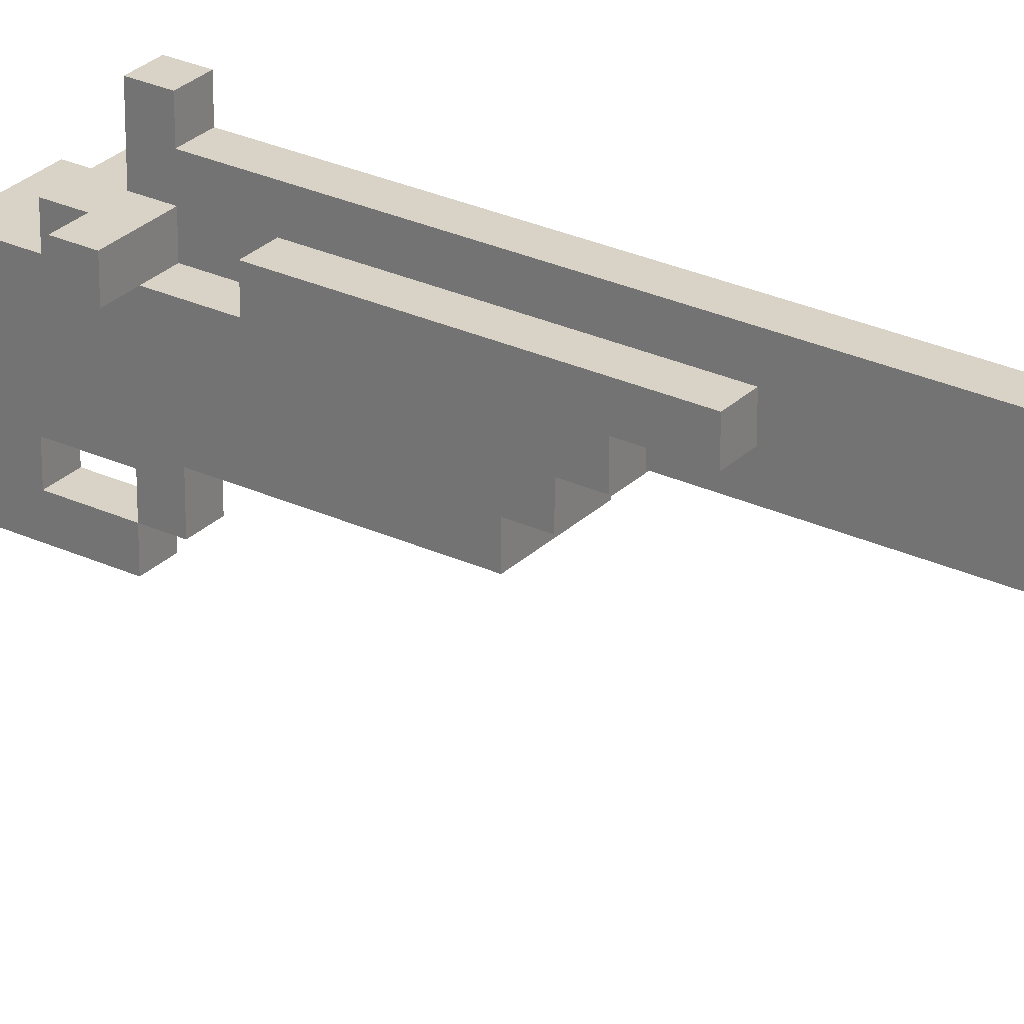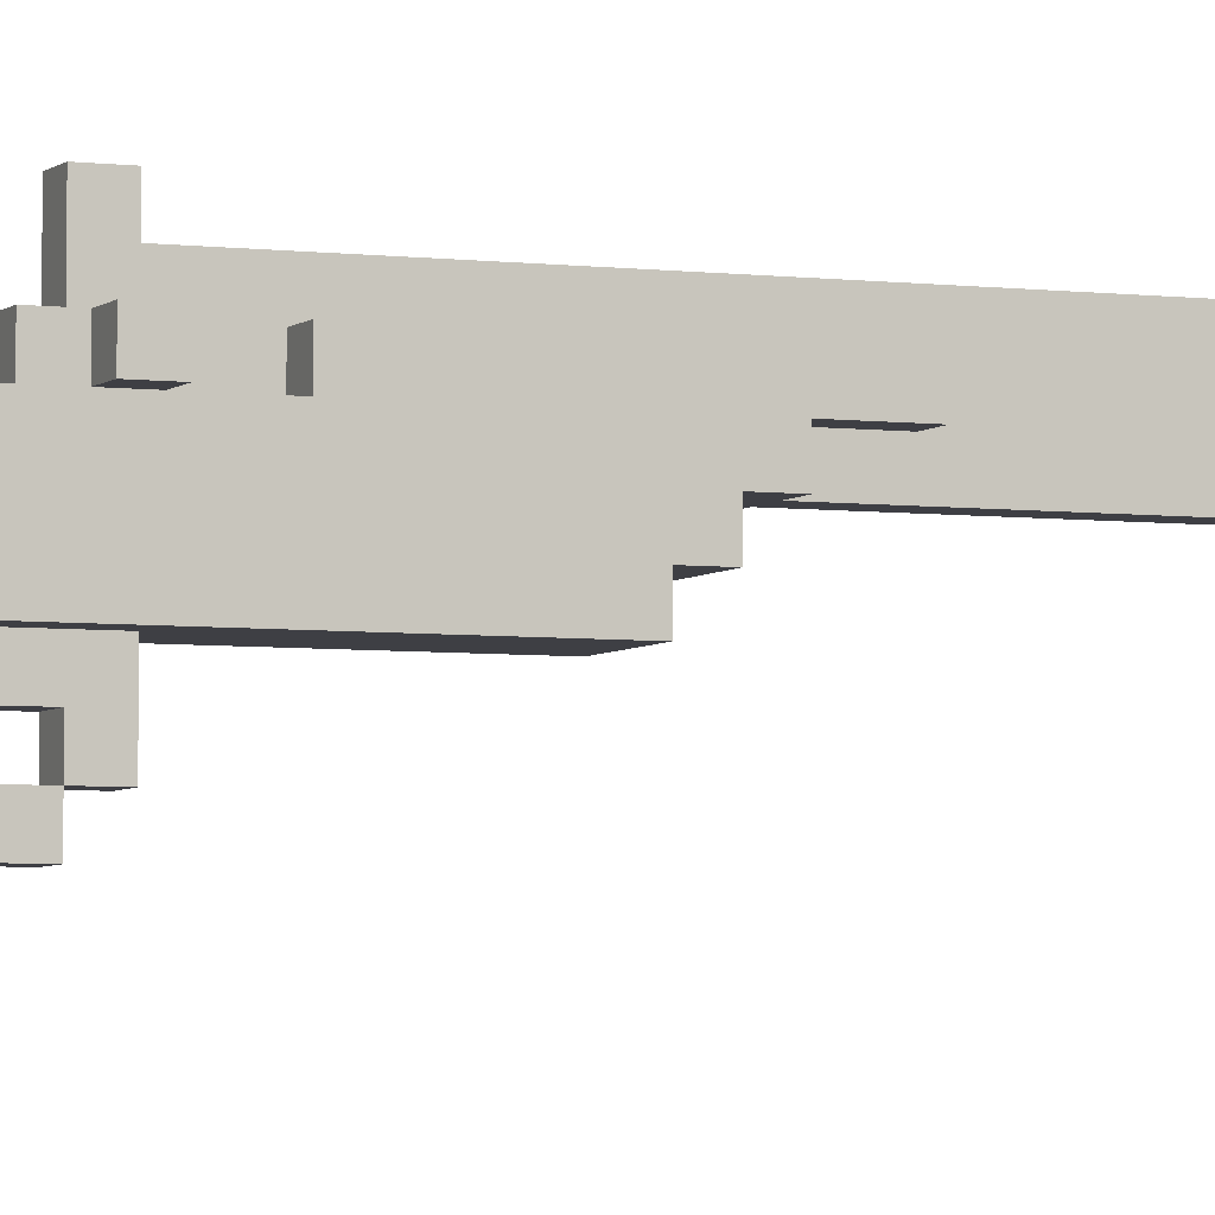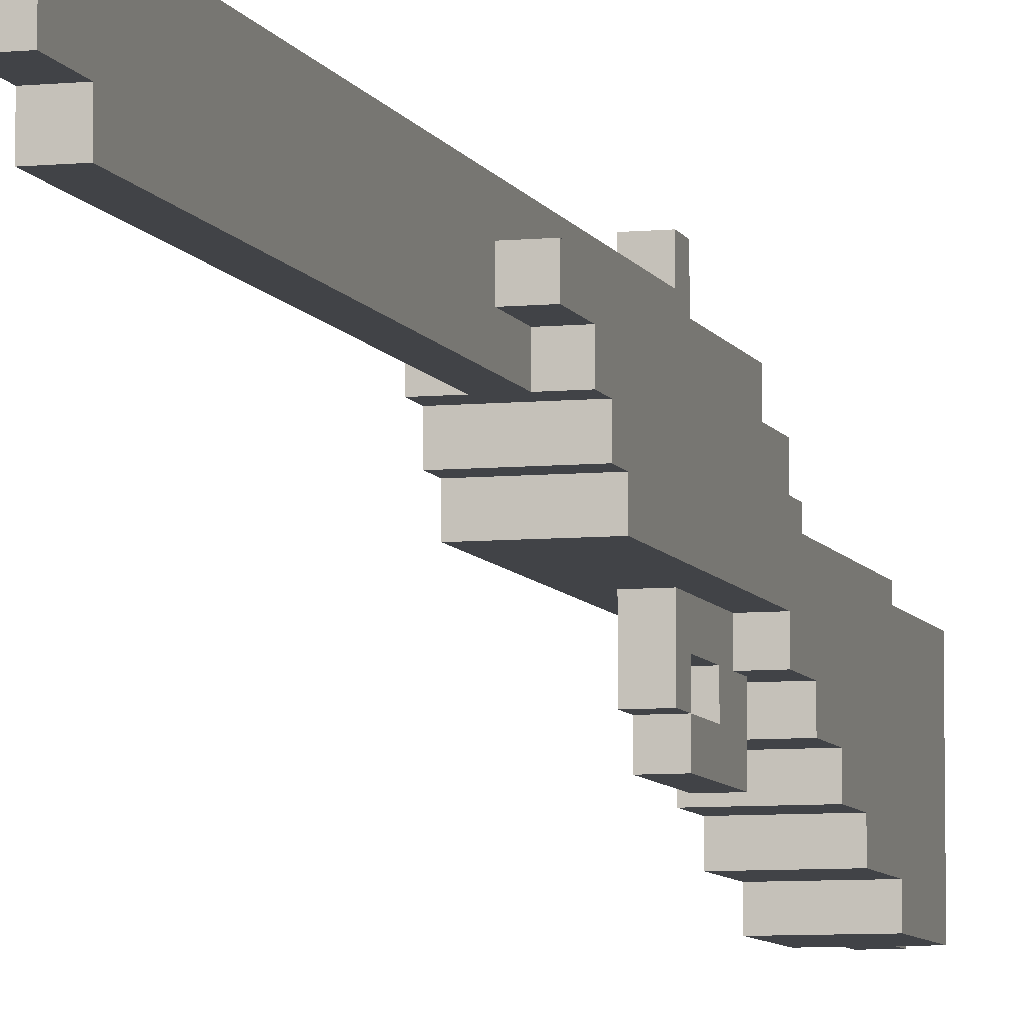
<metadata>
{"format":"obj","ext":"obj","renderer":"f3d","projection":"perspective","resolution":1024,"background":"white","views":[{"elev":28.0,"azim":125.2,"up":"+Y"},{"elev":-4.5,"azim":67.3,"up":"+Y"},{"elev":-7.2,"azim":-164.4,"up":"+Y"}]}
</metadata>
<code>
o bolt_rifle:Mesh_Mesh.005
v 0.06067 0.001603 0.01788
v 0.06067 0.001603 0.01388
v 0.06067 0.002603 0.01388
v 0.06067 0.002603 0.01088
v 0.06067 0.003603 0.01088
v 0.06067 0.003603 0.008876
v 0.06067 0.004603 0.008876
v 0.06067 0.004603 0.006876
v 0.06067 0.005603 0.006876
v 0.06067 0.005603 0.005876
v 0.06067 0.005603 0.004876
v 0.06067 0.006603 0.004876
v 0.06067 0.006603 -0.006124
v 0.06067 0.007603 0.01788
v 0.06067 0.007603 0.005876
v 0.06067 0.007603 -0.006124
v 0.06067 0.007603 -0.007124
v 0.06067 0.008603 0.005876
v 0.06067 0.008603 0.004876
v 0.06067 0.008603 -0.007124
v 0.06067 0.008603 -0.008124
v 0.06067 0.009603 0.004876
v 0.06067 0.009603 0.002876
v 0.06067 0.009603 -0.005124
v 0.06067 0.009603 -0.007124
v 0.06067 0.009603 -0.008124
v 0.06067 0.009603 -0.009124
v 0.06067 0.009603 -0.01012
v 0.06067 0.0106 0.002876
v 0.06067 0.0106 -0.005124
v 0.06067 0.0106 -0.007124
v 0.06067 0.0106 -0.009124
v 0.06067 0.0106 -0.01012
v 0.06167 0.001603 0.01888
v 0.06167 0.001603 0.01788
v 0.06167 0.003603 0.005876
v 0.06167 0.003603 0.001876
v 0.06167 0.004603 0.004876
v 0.06167 0.004603 0.003876
v 0.06167 0.004603 0.001876
v 0.06167 0.004603 0.000876
v 0.06167 0.005603 0.005876
v 0.06167 0.005603 0.004876
v 0.06167 0.005603 0.003876
v 0.06167 0.005603 0.001876
v 0.06167 0.006603 0.004876
v 0.06167 0.006603 0.000876
v 0.06167 0.007603 0.01888
v 0.06167 0.007603 0.01788
v 0.06167 0.007603 0.008876
v 0.06167 0.008603 0.01788
v 0.06167 0.008603 0.008876
v 0.06167 0.008603 -0.008124
v 0.06167 0.008603 -0.009124
v 0.06167 0.008603 -0.01012
v 0.06167 0.008603 -0.02812
v 0.06167 0.009603 -0.008124
v 0.06167 0.009603 -0.009124
v 0.06167 0.009603 -0.01012
v 0.06167 0.009603 -0.02812
v 0.06167 0.009603 -0.03012
v 0.06167 0.0106 0.001876
v 0.06167 0.0106 -0.005124
v 0.06167 0.0106 -0.007124
v 0.06167 0.0106 -0.009124
v 0.06167 0.0106 -0.01012
v 0.06167 0.0106 -0.03012
v 0.06167 0.0116 0.000876
v 0.06167 0.0116 -0.01012
v 0.06167 0.0116 -0.02912
v 0.06167 0.0116 -0.03012
v 0.06167 0.0126 0.001876
v 0.06167 0.0126 0.000876
v 0.06167 0.0126 -0.02912
v 0.06167 0.0126 -0.03012
v 0.06267 0.001603 0.01888
v 0.06267 0.001603 0.01788
v 0.06267 0.003603 0.005876
v 0.06267 0.003603 0.001876
v 0.06267 0.004603 0.004876
v 0.06267 0.004603 0.003876
v 0.06267 0.004603 0.001876
v 0.06267 0.004603 0.000876
v 0.06267 0.005603 0.005876
v 0.06267 0.005603 0.004876
v 0.06267 0.005603 0.003876
v 0.06267 0.005603 0.001876
v 0.06267 0.006603 0.004876
v 0.06267 0.006603 0.000876
v 0.06267 0.007603 0.01888
v 0.06267 0.007603 0.01788
v 0.06267 0.007603 0.008876
v 0.06267 0.008603 0.01788
v 0.06267 0.008603 0.008876
v 0.06267 0.008603 -0.008124
v 0.06267 0.008603 -0.009124
v 0.06267 0.008603 -0.01012
v 0.06267 0.008603 -0.02812
v 0.06267 0.009603 0.000876
v 0.06267 0.009603 -0.001124
v 0.06267 0.009603 -0.008124
v 0.06267 0.009603 -0.009124
v 0.06267 0.009603 -0.01012
v 0.06267 0.009603 -0.02812
v 0.06267 0.009603 -0.03012
v 0.06267 0.0106 0.001876
v 0.06267 0.0106 0.000876
v 0.06267 0.0106 -0.001124
v 0.06267 0.0106 -0.005124
v 0.06267 0.0106 -0.007124
v 0.06267 0.0106 -0.009124
v 0.06267 0.0106 -0.01012
v 0.06267 0.0106 -0.03012
v 0.06267 0.0116 0.000876
v 0.06267 0.0116 -0.01012
v 0.06267 0.0116 -0.02912
v 0.06267 0.0116 -0.03012
v 0.06267 0.0126 0.001876
v 0.06267 0.0126 0.000876
v 0.06267 0.0126 -0.02912
v 0.06267 0.0126 -0.03012
v 0.06367 0.001603 0.01788
v 0.06367 0.001603 0.01388
v 0.06367 0.002603 0.01388
v 0.06367 0.002603 0.01088
v 0.06367 0.003603 0.01088
v 0.06367 0.003603 0.008876
v 0.06367 0.004603 0.008876
v 0.06367 0.004603 0.006876
v 0.06367 0.005603 0.006876
v 0.06367 0.005603 0.005876
v 0.06367 0.005603 0.004876
v 0.06367 0.006603 0.004876
v 0.06367 0.006603 -0.006124
v 0.06367 0.007603 0.01788
v 0.06367 0.007603 0.005876
v 0.06367 0.007603 -0.006124
v 0.06367 0.007603 -0.007124
v 0.06367 0.008603 0.005876
v 0.06367 0.008603 0.004876
v 0.06367 0.008603 -0.007124
v 0.06367 0.008603 -0.008124
v 0.06367 0.009603 0.004876
v 0.06367 0.009603 0.002876
v 0.06367 0.009603 0.001876
v 0.06367 0.009603 0.000876
v 0.06367 0.009603 -0.001124
v 0.06367 0.009603 -0.005124
v 0.06367 0.009603 -0.007124
v 0.06367 0.009603 -0.008124
v 0.06367 0.009603 -0.009124
v 0.06367 0.009603 -0.01012
v 0.06367 0.0106 0.002876
v 0.06367 0.0106 0.001876
v 0.06367 0.0106 -0.001124
v 0.06367 0.0106 -0.005124
v 0.06367 0.0106 -0.007124
v 0.06367 0.0106 -0.009124
v 0.06367 0.0106 -0.01012
v 0.06467 0.009603 0.001876
v 0.06467 0.009603 0.000876
v 0.06467 0.0106 0.001876
v 0.06467 0.0106 0.000876
v 0.06167 0.001603 0.01888
v 0.06167 0.007603 0.01888
v 0.06267 0.001603 0.01888
v 0.06267 0.007603 0.01888
v 0.06067 0.001603 0.01788
v 0.06067 0.007603 0.01788
v 0.06167 0.001603 0.01788
v 0.06167 0.007603 0.01788
v 0.06167 0.008603 0.01788
v 0.06267 0.001603 0.01788
v 0.06267 0.007603 0.01788
v 0.06267 0.008603 0.01788
v 0.06367 0.001603 0.01788
v 0.06367 0.007603 0.01788
v 0.06067 0.007603 0.005876
v 0.06067 0.008603 0.005876
v 0.06167 0.003603 0.005876
v 0.06167 0.005603 0.005876
v 0.06267 0.003603 0.005876
v 0.06267 0.005603 0.005876
v 0.06367 0.007603 0.005876
v 0.06367 0.008603 0.005876
v 0.06067 0.008603 0.004876
v 0.06067 0.009603 0.004876
v 0.06367 0.008603 0.004876
v 0.06367 0.009603 0.004876
v 0.06067 0.009603 0.002876
v 0.06067 0.0106 0.002876
v 0.06367 0.009603 0.002876
v 0.06367 0.0106 0.002876
v 0.06167 0.004603 0.001876
v 0.06167 0.005603 0.001876
v 0.06167 0.0106 0.001876
v 0.06167 0.0126 0.001876
v 0.06267 0.004603 0.001876
v 0.06267 0.005603 0.001876
v 0.06267 0.0106 0.001876
v 0.06267 0.0126 0.001876
v 0.06367 0.009603 0.001876
v 0.06367 0.0106 0.001876
v 0.06467 0.009603 0.001876
v 0.06467 0.0106 0.001876
v 0.06267 0.009603 -0.001124
v 0.06267 0.0106 -0.001124
v 0.06367 0.009603 -0.001124
v 0.06367 0.0106 -0.001124
v 0.06167 0.0116 -0.02912
v 0.06167 0.0126 -0.02912
v 0.06267 0.0116 -0.02912
v 0.06267 0.0126 -0.02912
v 0.06067 0.001603 0.01388
v 0.06067 0.002603 0.01388
v 0.06367 0.001603 0.01388
v 0.06367 0.002603 0.01388
v 0.06067 0.002603 0.01088
v 0.06067 0.003603 0.01088
v 0.06367 0.002603 0.01088
v 0.06367 0.003603 0.01088
v 0.06067 0.003603 0.008876
v 0.06067 0.004603 0.008876
v 0.06167 0.007603 0.008876
v 0.06167 0.008603 0.008876
v 0.06267 0.007603 0.008876
v 0.06267 0.008603 0.008876
v 0.06367 0.003603 0.008876
v 0.06367 0.004603 0.008876
v 0.06067 0.004603 0.006876
v 0.06067 0.005603 0.006876
v 0.06367 0.004603 0.006876
v 0.06367 0.005603 0.006876
v 0.06067 0.005603 0.004876
v 0.06067 0.006603 0.004876
v 0.06167 0.005603 0.004876
v 0.06167 0.006603 0.004876
v 0.06267 0.005603 0.004876
v 0.06267 0.006603 0.004876
v 0.06367 0.005603 0.004876
v 0.06367 0.006603 0.004876
v 0.06167 0.004603 0.003876
v 0.06167 0.005603 0.003876
v 0.06267 0.004603 0.003876
v 0.06267 0.005603 0.003876
v 0.06167 0.003603 0.001876
v 0.06167 0.004603 0.001876
v 0.06267 0.003603 0.001876
v 0.06267 0.004603 0.001876
v 0.06167 0.004603 0.000876
v 0.06167 0.006603 0.000876
v 0.06167 0.0116 0.000876
v 0.06167 0.0126 0.000876
v 0.06267 0.004603 0.000876
v 0.06267 0.006603 0.000876
v 0.06267 0.009603 0.000876
v 0.06267 0.0106 0.000876
v 0.06267 0.0116 0.000876
v 0.06267 0.0126 0.000876
v 0.06367 0.009603 0.000876
v 0.06467 0.009603 0.000876
v 0.06467 0.0106 0.000876
v 0.06067 0.006603 -0.006124
v 0.06067 0.007603 -0.006124
v 0.06367 0.006603 -0.006124
v 0.06367 0.007603 -0.006124
v 0.06067 0.007603 -0.007124
v 0.06067 0.008603 -0.007124
v 0.06367 0.007603 -0.007124
v 0.06367 0.008603 -0.007124
v 0.06067 0.008603 -0.008124
v 0.06067 0.009603 -0.008124
v 0.06167 0.008603 -0.008124
v 0.06167 0.009603 -0.008124
v 0.06267 0.008603 -0.008124
v 0.06267 0.009603 -0.008124
v 0.06367 0.008603 -0.008124
v 0.06367 0.009603 -0.008124
v 0.06067 0.009603 -0.01012
v 0.06067 0.0106 -0.01012
v 0.06167 0.009603 -0.01012
v 0.06167 0.0106 -0.01012
v 0.06267 0.009603 -0.01012
v 0.06267 0.0106 -0.01012
v 0.06367 0.009603 -0.01012
v 0.06367 0.0106 -0.01012
v 0.06167 0.008603 -0.02812
v 0.06167 0.009603 -0.02812
v 0.06267 0.008603 -0.02812
v 0.06267 0.009603 -0.02812
v 0.06167 0.009603 -0.03012
v 0.06167 0.0106 -0.03012
v 0.06167 0.0116 -0.03012
v 0.06167 0.0126 -0.03012
v 0.06267 0.009603 -0.03012
v 0.06267 0.0106 -0.03012
v 0.06267 0.0116 -0.03012
v 0.06267 0.0126 -0.03012
v 0.06167 0.001603 0.01888
v 0.06267 0.001603 0.01888
v 0.06067 0.001603 0.01788
v 0.06167 0.001603 0.01788
v 0.06267 0.001603 0.01788
v 0.06367 0.001603 0.01788
v 0.06067 0.001603 0.01388
v 0.06367 0.001603 0.01388
v 0.06067 0.002603 0.01388
v 0.06367 0.002603 0.01388
v 0.06067 0.002603 0.01088
v 0.06367 0.002603 0.01088
v 0.06067 0.003603 0.01088
v 0.06367 0.003603 0.01088
v 0.06067 0.003603 0.008876
v 0.06367 0.003603 0.008876
v 0.06167 0.003603 0.005876
v 0.06267 0.003603 0.005876
v 0.06167 0.003603 0.001876
v 0.06267 0.003603 0.001876
v 0.06067 0.004603 0.008876
v 0.06367 0.004603 0.008876
v 0.06067 0.004603 0.006876
v 0.06367 0.004603 0.006876
v 0.06167 0.004603 0.001876
v 0.06267 0.004603 0.001876
v 0.06167 0.004603 0.000876
v 0.06267 0.004603 0.000876
v 0.06067 0.005603 0.006876
v 0.06367 0.005603 0.006876
v 0.06067 0.005603 0.005876
v 0.06167 0.005603 0.005876
v 0.06267 0.005603 0.005876
v 0.06367 0.005603 0.005876
v 0.06067 0.005603 0.004876
v 0.06167 0.005603 0.004876
v 0.06267 0.005603 0.004876
v 0.06367 0.005603 0.004876
v 0.06167 0.005603 0.003876
v 0.06267 0.005603 0.003876
v 0.06167 0.005603 0.001876
v 0.06267 0.005603 0.001876
v 0.06067 0.006603 0.004876
v 0.06167 0.006603 0.004876
v 0.06267 0.006603 0.004876
v 0.06367 0.006603 0.004876
v 0.06167 0.006603 0.000876
v 0.06267 0.006603 0.000876
v 0.06067 0.006603 -0.006124
v 0.06367 0.006603 -0.006124
v 0.06067 0.007603 -0.006124
v 0.06367 0.007603 -0.006124
v 0.06067 0.007603 -0.007124
v 0.06367 0.007603 -0.007124
v 0.06067 0.008603 -0.007124
v 0.06367 0.008603 -0.007124
v 0.06067 0.008603 -0.008124
v 0.06167 0.008603 -0.008124
v 0.06267 0.008603 -0.008124
v 0.06367 0.008603 -0.008124
v 0.06167 0.008603 -0.009124
v 0.06267 0.008603 -0.009124
v 0.06167 0.008603 -0.01012
v 0.06267 0.008603 -0.01012
v 0.06167 0.008603 -0.02812
v 0.06267 0.008603 -0.02812
v 0.06367 0.009603 0.001876
v 0.06467 0.009603 0.001876
v 0.06367 0.009603 0.000876
v 0.06467 0.009603 0.000876
v 0.06067 0.009603 -0.008124
v 0.06167 0.009603 -0.008124
v 0.06267 0.009603 -0.008124
v 0.06367 0.009603 -0.008124
v 0.06067 0.009603 -0.009124
v 0.06167 0.009603 -0.009124
v 0.06267 0.009603 -0.009124
v 0.06367 0.009603 -0.009124
v 0.06067 0.009603 -0.01012
v 0.06167 0.009603 -0.01012
v 0.06267 0.009603 -0.01012
v 0.06367 0.009603 -0.01012
v 0.06167 0.009603 -0.02812
v 0.06267 0.009603 -0.02812
v 0.06167 0.009603 -0.03012
v 0.06267 0.009603 -0.03012
v 0.06167 0.004603 0.003876
v 0.06267 0.004603 0.003876
v 0.06167 0.004603 0.001876
v 0.06267 0.004603 0.001876
v 0.06167 0.007603 0.01888
v 0.06267 0.007603 0.01888
v 0.06067 0.007603 0.01788
v 0.06167 0.007603 0.01788
v 0.06267 0.007603 0.01788
v 0.06367 0.007603 0.01788
v 0.06167 0.007603 0.008876
v 0.06267 0.007603 0.008876
v 0.06067 0.007603 0.005876
v 0.06367 0.007603 0.005876
v 0.06167 0.008603 0.01788
v 0.06267 0.008603 0.01788
v 0.06167 0.008603 0.008876
v 0.06267 0.008603 0.008876
v 0.06067 0.008603 0.005876
v 0.06367 0.008603 0.005876
v 0.06067 0.008603 0.004876
v 0.06367 0.008603 0.004876
v 0.06067 0.009603 0.004876
v 0.06367 0.009603 0.004876
v 0.06067 0.009603 0.002876
v 0.06367 0.009603 0.002876
v 0.06267 0.009603 0.000876
v 0.06367 0.009603 0.000876
v 0.06267 0.009603 -0.001124
v 0.06367 0.009603 -0.001124
v 0.06067 0.0106 0.002876
v 0.06367 0.0106 0.002876
v 0.06167 0.0106 0.001876
v 0.06267 0.0106 0.001876
v 0.06367 0.0106 0.001876
v 0.06467 0.0106 0.001876
v 0.06267 0.0106 0.000876
v 0.06467 0.0106 0.000876
v 0.06267 0.0106 -0.001124
v 0.06367 0.0106 -0.001124
v 0.06067 0.0106 -0.005124
v 0.06167 0.0106 -0.005124
v 0.06267 0.0106 -0.005124
v 0.06367 0.0106 -0.005124
v 0.06067 0.0106 -0.007124
v 0.06167 0.0106 -0.007124
v 0.06267 0.0106 -0.007124
v 0.06367 0.0106 -0.007124
v 0.06067 0.0106 -0.009124
v 0.06167 0.0106 -0.009124
v 0.06267 0.0106 -0.009124
v 0.06367 0.0106 -0.009124
v 0.06067 0.0106 -0.01012
v 0.06167 0.0106 -0.01012
v 0.06267 0.0106 -0.01012
v 0.06367 0.0106 -0.01012
v 0.06167 0.0116 0.000876
v 0.06267 0.0116 0.000876
v 0.06167 0.0116 -0.01012
v 0.06267 0.0116 -0.01012
v 0.06167 0.0116 -0.02912
v 0.06267 0.0116 -0.02912
v 0.06167 0.0126 0.001876
v 0.06267 0.0126 0.001876
v 0.06167 0.0126 0.000876
v 0.06267 0.0126 0.000876
v 0.06167 0.0126 -0.02912
v 0.06267 0.0126 -0.02912
v 0.06167 0.0126 -0.03012
v 0.06267 0.0126 -0.03012
f 3 2 1
f 5 4 3
f 7 6 5
f 9 8 7
f 12 11 10
f 14 3 1
f 14 5 3
f 14 7 5
f 14 10 9
f 14 9 7
f 15 13 12
f 15 10 14
f 15 12 10
f 16 13 15
f 18 17 16
f 18 16 15
f 19 17 18
f 20 17 19
f 22 21 20
f 22 20 19
f 23 21 22
f 24 21 23
f 25 21 24
f 26 21 25
f 29 24 23
f 30 25 24
f 30 24 29
f 31 27 26
f 31 25 30
f 31 26 25
f 32 28 27
f 32 27 31
f 33 28 32
f 38 37 36
f 39 37 38
f 40 37 39
f 42 38 36
f 43 39 38
f 43 38 42
f 44 39 43
f 45 41 40
f 46 44 43
f 46 45 44
f 47 41 45
f 47 45 46
f 48 35 34
f 49 35 48
f 51 50 49
f 52 50 51
f 57 54 53
f 58 55 54
f 58 54 57
f 59 56 55
f 59 55 58
f 60 56 59
f 66 61 60
f 66 60 59
f 67 61 66
f 68 65 64
f 68 64 63
f 68 63 62
f 68 66 65
f 69 67 66
f 69 66 68
f 70 67 69
f 71 67 70
f 72 68 62
f 73 68 72
f 74 71 70
f 75 71 74
f 78 79 80
f 80 79 81
f 81 79 82
f 78 80 84
f 80 81 85
f 84 80 85
f 85 81 86
f 82 83 87
f 85 86 88
f 86 87 88
f 87 83 89
f 88 87 89
f 76 77 90
f 90 77 91
f 91 92 93
f 93 92 94
f 95 96 101
f 96 97 102
f 101 96 102
f 97 98 103
f 102 97 103
f 103 98 104
f 99 100 107
f 107 100 108
f 104 105 112
f 103 104 112
f 112 105 113
f 110 111 114
f 109 110 114
f 106 107 114
f 111 112 114
f 107 108 114
f 108 109 114
f 112 113 115
f 114 112 115
f 115 113 116
f 116 113 117
f 106 114 118
f 118 114 119
f 116 117 120
f 120 117 121
f 122 123 124
f 124 125 126
f 126 127 128
f 128 129 130
f 131 132 133
f 122 124 135
f 124 126 135
f 126 128 135
f 130 131 135
f 128 130 135
f 133 134 136
f 135 131 136
f 131 133 136
f 136 134 137
f 137 138 139
f 136 137 139
f 139 138 140
f 140 138 141
f 141 142 143
f 140 141 143
f 143 142 144
f 144 142 145
f 145 142 146
f 146 142 147
f 147 142 148
f 148 142 149
f 149 142 150
f 144 145 153
f 153 145 154
f 147 148 155
f 148 149 156
f 155 148 156
f 150 151 157
f 156 149 157
f 149 150 157
f 151 152 158
f 157 151 158
f 158 152 159
f 160 161 162
f 162 161 163
f 166 165 164
f 167 165 166
f 170 169 168
f 171 169 170
f 174 172 171
f 175 172 174
f 176 174 173
f 177 174 176
f 182 181 180
f 183 181 182
f 184 179 178
f 185 179 184
f 188 187 186
f 189 187 188
f 192 191 190
f 193 191 192
f 198 195 194
f 199 195 198
f 200 197 196
f 201 197 200
f 204 203 202
f 205 203 204
f 208 207 206
f 209 207 208
f 212 211 210
f 213 211 212
f 214 215 216
f 216 215 217
f 218 219 220
f 220 219 221
f 224 225 226
f 226 225 227
f 222 223 228
f 228 223 229
f 230 231 232
f 232 231 233
f 234 235 236
f 236 235 237
f 238 239 240
f 240 239 241
f 242 243 244
f 244 243 245
f 246 247 248
f 248 247 249
f 250 251 254
f 254 251 255
f 252 253 258
f 258 253 259
f 256 257 260
f 260 257 261
f 261 257 262
f 263 264 265
f 265 264 266
f 267 268 269
f 269 268 270
f 271 272 273
f 273 272 274
f 275 276 277
f 277 276 278
f 279 280 281
f 281 280 282
f 283 284 285
f 285 284 286
f 287 288 289
f 289 288 290
f 291 292 295
f 292 293 296
f 295 292 296
f 293 294 297
f 296 293 297
f 297 294 298
f 302 300 299
f 303 300 302
f 305 302 301
f 305 304 303
f 305 303 302
f 306 304 305
f 309 308 307
f 310 308 309
f 313 312 311
f 314 312 313
f 317 316 315
f 318 316 317
f 321 320 319
f 322 320 321
f 325 324 323
f 326 324 325
f 329 328 327
f 330 328 329
f 331 328 330
f 332 328 331
f 333 330 329
f 334 330 333
f 335 332 331
f 336 332 335
f 339 338 337
f 340 338 339
f 345 342 341
f 346 344 343
f 347 345 341
f 347 346 345
f 348 344 346
f 348 346 347
f 351 350 349
f 352 350 351
f 355 354 353
f 356 354 355
f 357 354 356
f 358 354 357
f 359 357 356
f 360 357 359
f 361 360 359
f 362 360 361
f 363 362 361
f 364 362 363
f 367 366 365
f 368 366 367
f 373 370 369
f 374 370 373
f 375 372 371
f 376 372 375
f 377 374 373
f 378 374 377
f 379 376 375
f 380 376 379
f 383 382 381
f 384 382 383
f 385 386 387
f 387 386 388
f 389 390 392
f 392 390 393
f 391 392 395
f 393 394 396
f 391 395 397
f 395 396 397
f 396 394 398
f 397 396 398
f 399 400 401
f 401 400 402
f 403 404 405
f 405 404 406
f 407 408 409
f 409 408 410
f 411 412 413
f 413 412 414
f 415 416 417
f 417 416 418
f 418 416 419
f 419 420 421
f 418 419 421
f 421 420 422
f 415 417 425
f 425 417 426
f 423 424 427
f 427 424 428
f 425 426 429
f 429 426 430
f 427 428 431
f 431 428 432
f 429 430 433
f 433 430 434
f 431 432 435
f 435 432 436
f 433 434 437
f 437 434 438
f 435 436 439
f 439 436 440
f 441 442 443
f 443 442 444
f 443 444 445
f 445 444 446
f 447 448 449
f 449 448 450
f 451 452 453
f 453 452 454

</code>
